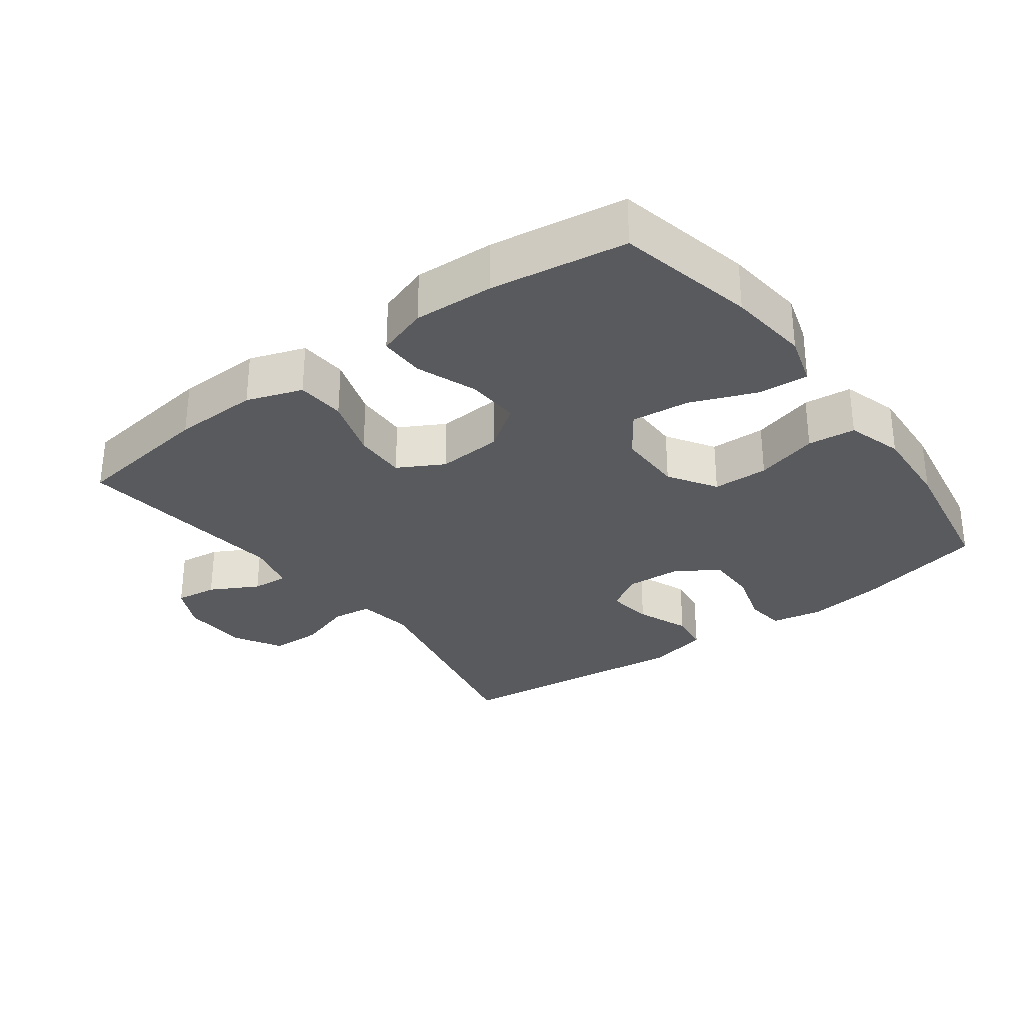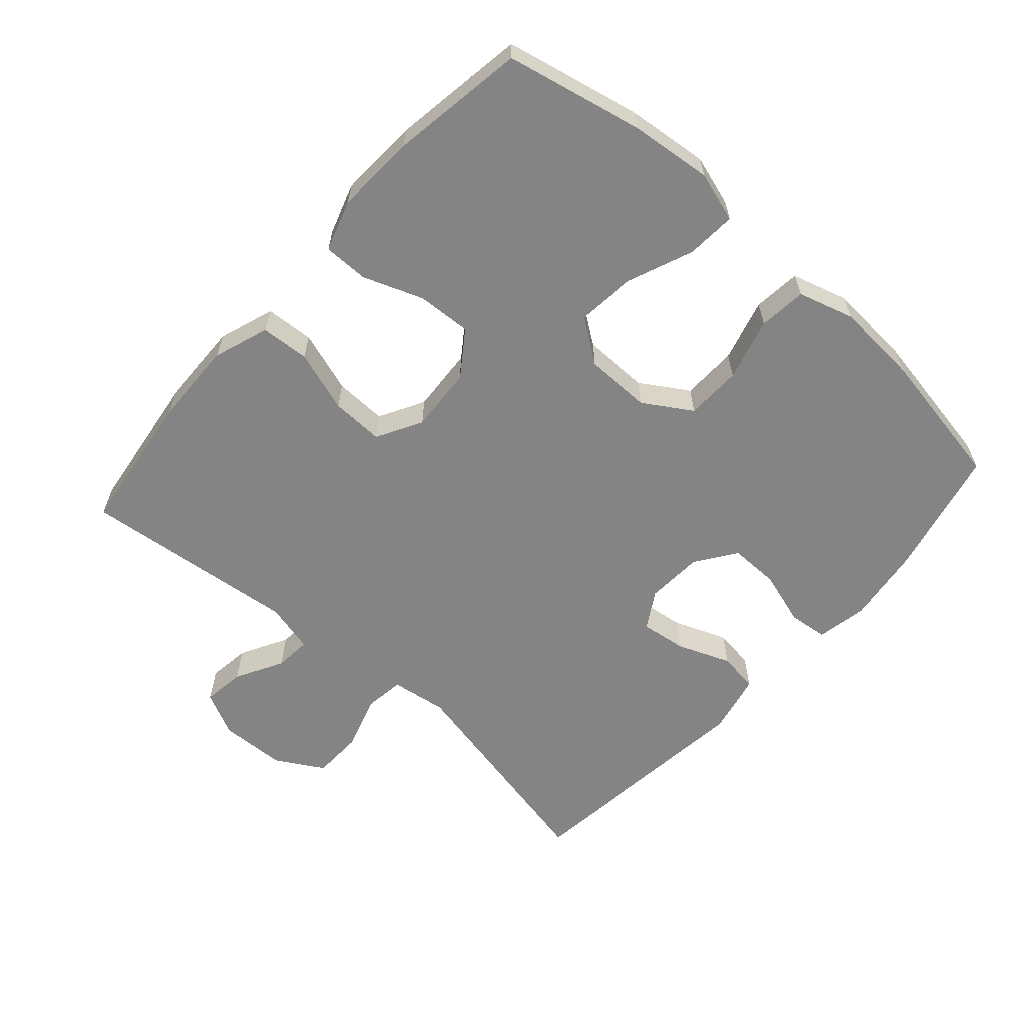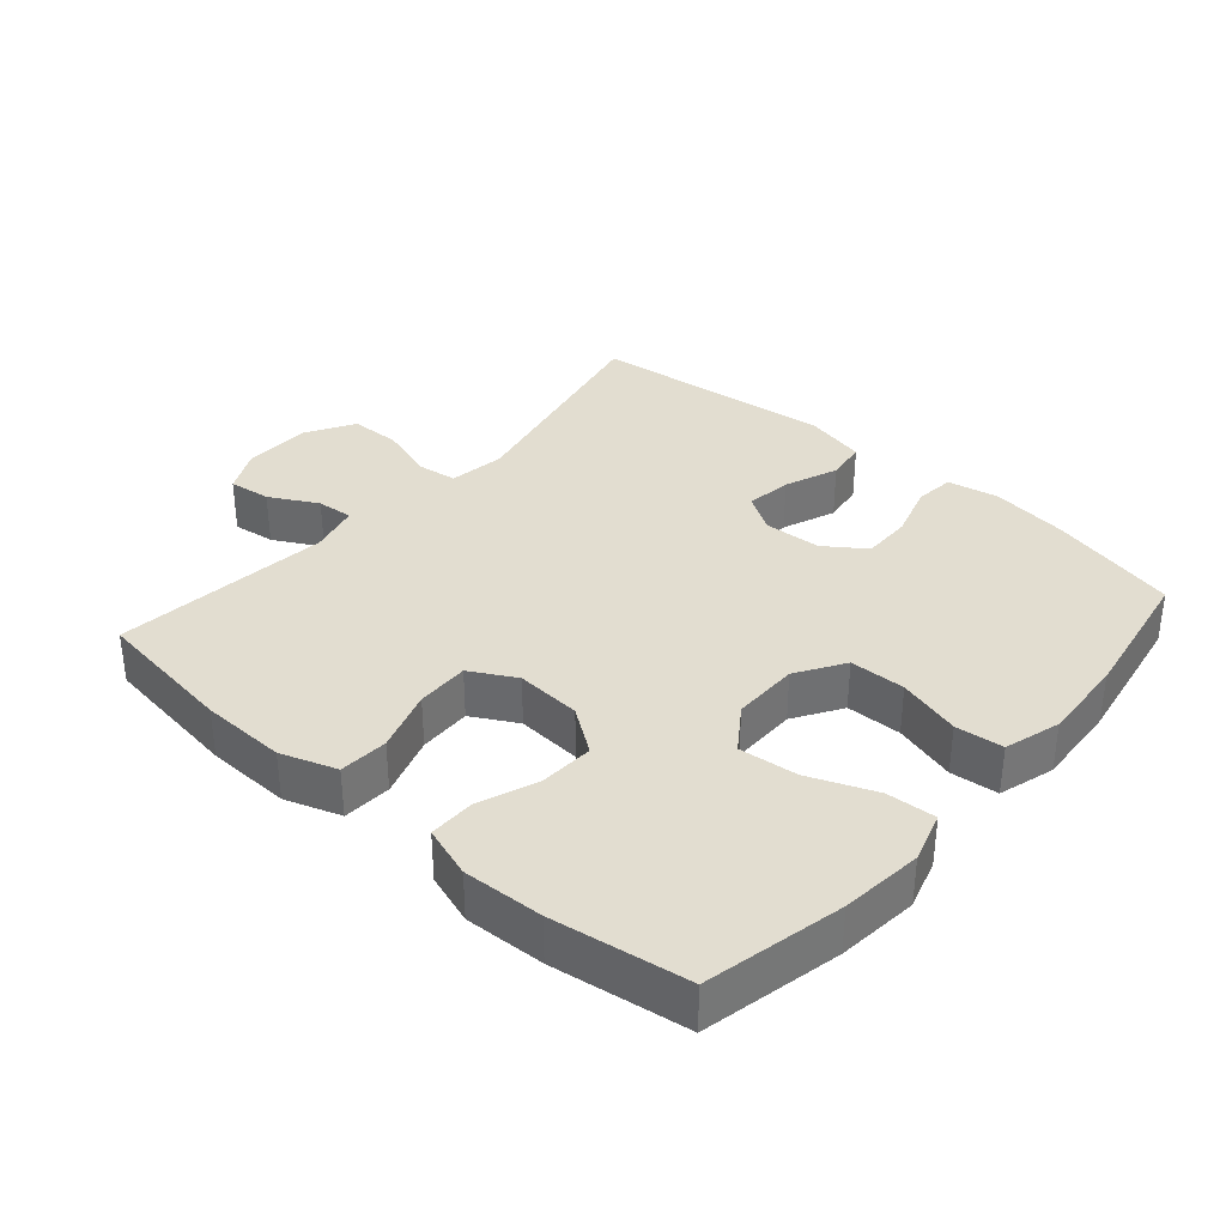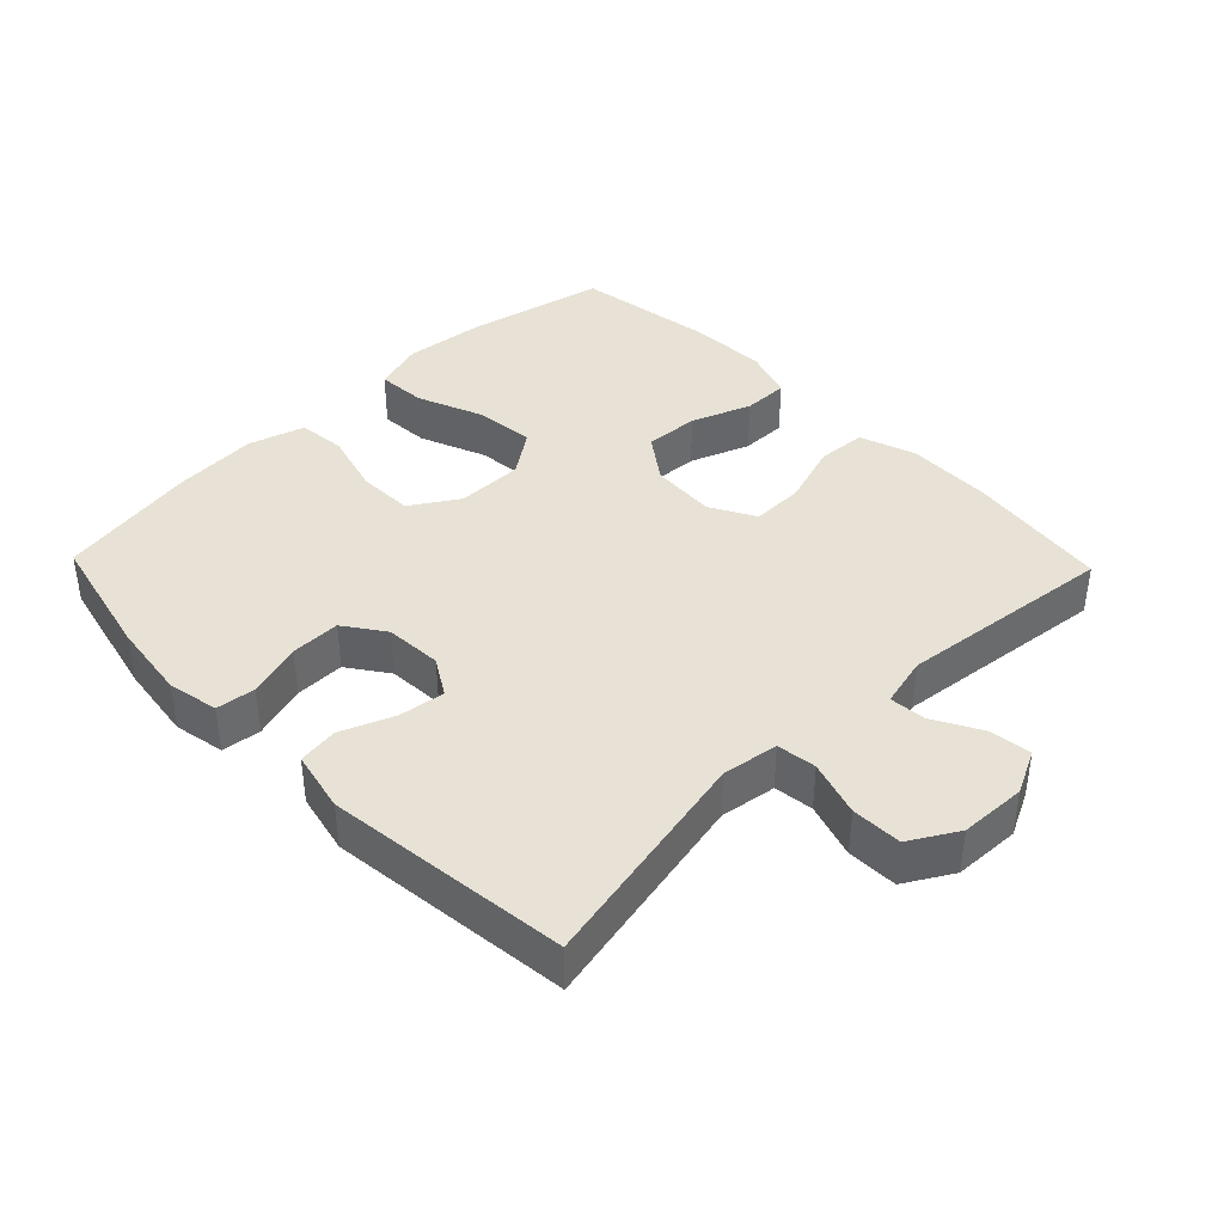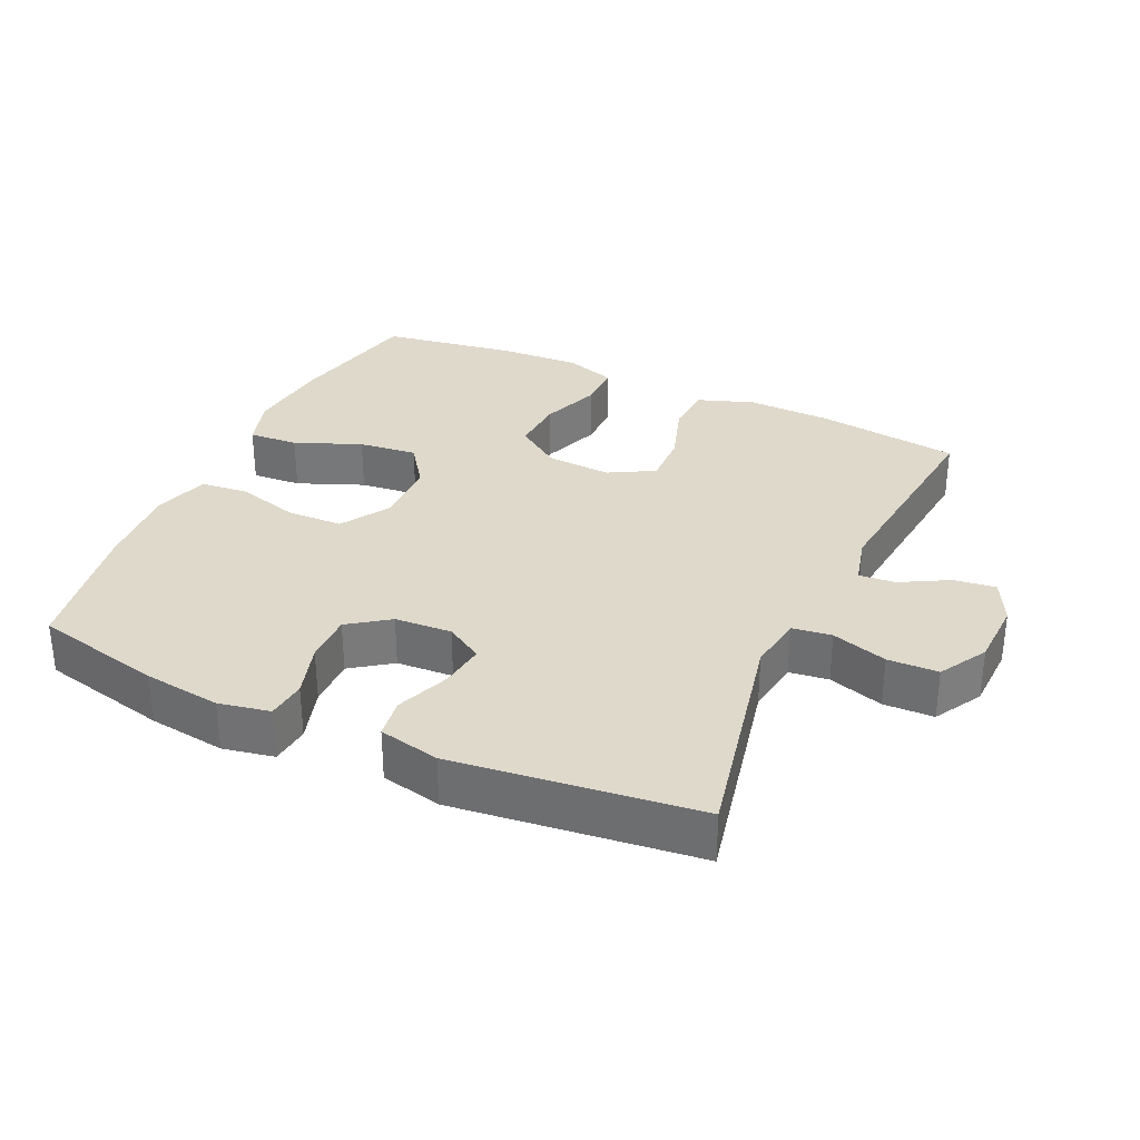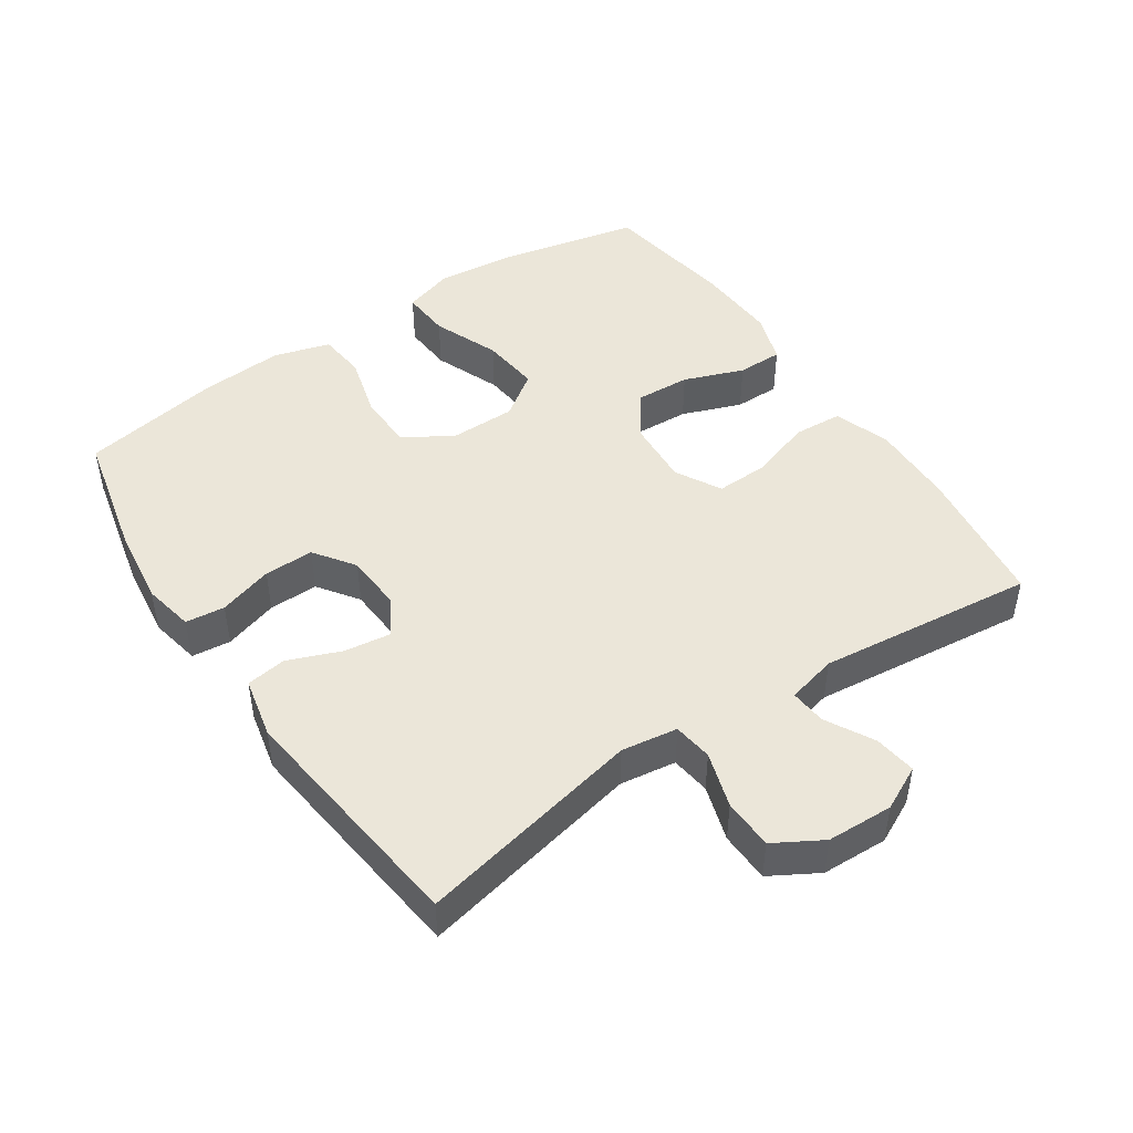
<metadata>
{"format":"obj","ext":"obj","renderer":"f3d","projection":"perspective","resolution":1024,"background":"white","views":[{"elev":-30.7,"azim":-143.2,"up":"+Y"},{"elev":-61.3,"azim":-131.6,"up":"+Y"},{"elev":35.3,"azim":-138.8,"up":"+Y"},{"elev":40.2,"azim":46.0,"up":"+Y"},{"elev":32.3,"azim":24.7,"up":"+Y"},{"elev":47.0,"azim":56.1,"up":"+Y"}]}
</metadata>
<code>
o path620
v 0.4468 0.0375 -0.1774
v 0.4657 0.0375 -0.1018
v 0.5206 0.0375 -0.1066
v 0.593 0.0375 -0.1463
v 0.6566 0.0375 -0.155
v 0.6896 0.0375 -0.08843
v 0.686 0.0375 0.01224
v 0.6441 0.0375 0.08455
v 0.5676 0.0375 0.08685
v 0.4833 0.0375 0.06075
v 0.4234 0.0375 0.0687
v 0.4109 0.0375 0.1538
v 0.4832 0.0375 0.4955
v 0.1146 0.0375 0.5393
v 0.02232 0.0375 0.5192
v 0.01353 0.0375 0.458
v 0.04528 0.0375 0.3776
v 0.0546 0.0375 0.3079
v -0.001772 0.0375 0.2737
v -0.0882 0.0375 0.279
v -0.1493 0.0375 0.3224
v -0.1483 0.0375 0.3979
v -0.123 0.0375 0.4803
v -0.1297 0.0375 0.5398
v -0.2071 0.0375 0.5552
v -0.3241 0.0375 0.5399
v -0.5188 0.0375 0.4955
v -0.556 0.0375 0.2829
v -0.5647 0.0375 0.1552
v -0.5396 0.0375 0.07047
v -0.4673 0.0375 0.06276
v -0.3721 0.0375 0.08888
v -0.2877 0.0375 0.08646
v -0.2422 0.0375 0.01398
v -0.2424 0.0375 -0.08666
v -0.2894 0.0375 -0.1527
v -0.3783 0.0375 -0.143
v -0.4787 0.0375 -0.1023
v -0.5538 0.0375 -0.097
v -0.5773 0.0375 -0.1734
v -0.5642 0.0375 -0.2968
v -0.5188 0.0375 -0.5062
v -0.3136 0.0375 -0.538
v -0.1918 0.0375 -0.5441
v -0.1143 0.0375 -0.5188
v -0.1145 0.0375 -0.45
v -0.1485 0.0375 -0.3593
v -0.1528 0.0375 -0.2771
v -0.08511 0.0375 -0.2292
v 0.01389 0.0375 -0.2229
v 0.08254 0.0375 -0.2611
v 0.08008 0.0375 -0.3409
v 0.04937 0.0375 -0.4344
v 0.05413 0.0375 -0.5082
v 0.1384 0.0375 -0.5378
v 0.2675 0.0375 -0.5347
v 0.4832 0.0375 -0.5062
v 0.4468 -0.0375 -0.1774
v 0.4657 -0.0375 -0.1018
v 0.5206 -0.0375 -0.1066
v 0.593 -0.0375 -0.1463
v 0.6566 -0.0375 -0.155
v 0.6896 -0.0375 -0.08843
v 0.686 -0.0375 0.01224
v 0.6441 -0.0375 0.08455
v 0.5676 -0.0375 0.08685
v 0.4833 -0.0375 0.06075
v 0.4234 -0.0375 0.0687
v 0.4109 -0.0375 0.1538
v 0.4832 -0.0375 0.4955
v 0.1146 -0.0375 0.5393
v 0.02232 -0.0375 0.5192
v 0.01353 -0.0375 0.458
v 0.04528 -0.0375 0.3776
v 0.0546 -0.0375 0.3079
v -0.001772 -0.0375 0.2737
v -0.0882 -0.0375 0.279
v -0.1493 -0.0375 0.3224
v -0.1483 -0.0375 0.3979
v -0.123 -0.0375 0.4803
v -0.1297 -0.0375 0.5398
v -0.2071 -0.0375 0.5552
v -0.3241 -0.0375 0.5399
v -0.5188 -0.0375 0.4955
v -0.556 -0.0375 0.2829
v -0.5647 -0.0375 0.1552
v -0.5396 -0.0375 0.07047
v -0.4673 -0.0375 0.06276
v -0.3721 -0.0375 0.08888
v -0.2877 -0.0375 0.08646
v -0.2422 -0.0375 0.01398
v -0.2424 -0.0375 -0.08666
v -0.2894 -0.0375 -0.1527
v -0.3783 -0.0375 -0.143
v -0.4787 -0.0375 -0.1023
v -0.5538 -0.0375 -0.097
v -0.5773 -0.0375 -0.1734
v -0.5642 -0.0375 -0.2968
v -0.5188 -0.0375 -0.5062
v -0.3136 -0.0375 -0.538
v -0.1918 -0.0375 -0.5441
v -0.1143 -0.0375 -0.5188
v -0.1145 -0.0375 -0.45
v -0.1485 -0.0375 -0.3593
v -0.1528 -0.0375 -0.2771
v -0.08511 -0.0375 -0.2292
v 0.01389 -0.0375 -0.2229
v 0.08254 -0.0375 -0.2611
v 0.08008 -0.0375 -0.3409
v 0.04937 -0.0375 -0.4344
v 0.05413 -0.0375 -0.5082
v 0.1384 -0.0375 -0.5378
v 0.2675 -0.0375 -0.5347
v 0.4832 -0.0375 -0.5062
v -0.3136 0.0375 -0.538
v -0.1918 0.0375 -0.5441
v -0.1143 0.0375 -0.5188
v -0.1143 0.0375 -0.5188
v 0.05413 0.0375 -0.5082
v 0.05413 0.0375 -0.5082
v 0.1384 0.0375 -0.5378
v 0.2675 0.0375 -0.5347
v -0.5188 0.0375 -0.5062
v -0.5188 0.0375 -0.5062
v -0.1145 0.0375 -0.45
v 0.4832 0.0375 -0.5062
v 0.4832 0.0375 -0.5062
v 0.04937 0.0375 -0.4344
v -0.1485 0.0375 -0.3593
v 0.08008 0.0375 -0.3409
v -0.5642 0.0375 -0.2968
v -0.1528 0.0375 -0.2771
v 0.08254 0.0375 -0.2611
v 0.08254 0.0375 -0.2611
v 0.4468 0.0375 -0.1774
v -0.5773 0.0375 -0.1734
v -0.08511 0.0375 -0.2292
v 0.01389 0.0375 -0.2229
v 0.4657 0.0375 -0.1018
v 0.4657 0.0375 -0.1018
v -0.5538 0.0375 -0.097
v -0.5538 0.0375 -0.097
v -0.2894 0.0375 -0.1527
v -0.2894 0.0375 -0.1527
v -0.3783 0.0375 -0.143
v 0.593 0.0375 -0.1463
v 0.6566 0.0375 -0.155
v 0.6566 0.0375 -0.155
v 0.6896 0.0375 -0.08843
v -0.2424 0.0375 -0.08666
v 0.5206 0.0375 -0.1066
v -0.4787 0.0375 -0.1023
v 0.686 0.0375 0.01224
v -0.2422 0.0375 0.01398
v 0.6441 0.0375 0.08455
v -0.2877 0.0375 0.08646
v 0.4833 0.0375 0.06075
v 0.4234 0.0375 0.0687
v 0.4234 0.0375 0.0687
v 0.5676 0.0375 0.08685
v -0.5396 0.0375 0.07047
v -0.5396 0.0375 0.07047
v -0.4673 0.0375 0.06276
v -0.3721 0.0375 0.08888
v 0.4109 0.0375 0.1538
v -0.5647 0.0375 0.1552
v -0.556 0.0375 0.2829
v -0.001772 0.0375 0.2737
v -0.0882 0.0375 0.279
v 0.0546 0.0375 0.3079
v 0.0546 0.0375 0.3079
v -0.1493 0.0375 0.3224
v 0.04528 0.0375 0.3776
v -0.1483 0.0375 0.3979
v 0.01353 0.0375 0.458
v -0.123 0.0375 0.4803
v -0.5188 0.0375 0.4955
v -0.5188 0.0375 0.4955
v 0.02232 0.0375 0.5192
v 0.02232 0.0375 0.5192
v 0.4832 0.0375 0.4955
v 0.4832 0.0375 0.4955
v -0.1297 0.0375 0.5398
v -0.1297 0.0375 0.5398
v -0.3241 0.0375 0.5399
v 0.1146 0.0375 0.5393
v -0.2071 0.0375 0.5552
v -0.3136 -0.0375 -0.538
v -0.1918 -0.0375 -0.5441
v -0.1143 -0.0375 -0.5188
v -0.1143 -0.0375 -0.5188
v 0.05413 -0.0375 -0.5082
v 0.05413 -0.0375 -0.5082
v 0.1384 -0.0375 -0.5378
v 0.2675 -0.0375 -0.5347
v -0.5188 -0.0375 -0.5062
v -0.5188 -0.0375 -0.5062
v -0.1145 -0.0375 -0.45
v 0.4832 -0.0375 -0.5062
v 0.4832 -0.0375 -0.5062
v 0.04937 -0.0375 -0.4344
v -0.1485 -0.0375 -0.3593
v 0.08008 -0.0375 -0.3409
v -0.5642 -0.0375 -0.2968
v -0.1528 -0.0375 -0.2771
v 0.08254 -0.0375 -0.2611
v 0.08254 -0.0375 -0.2611
v 0.4468 -0.0375 -0.1774
v -0.5773 -0.0375 -0.1734
v -0.08511 -0.0375 -0.2292
v 0.01389 -0.0375 -0.2229
v 0.4657 -0.0375 -0.1018
v 0.4657 -0.0375 -0.1018
v -0.5538 -0.0375 -0.097
v -0.5538 -0.0375 -0.097
v -0.2894 -0.0375 -0.1527
v -0.2894 -0.0375 -0.1527
v -0.3783 -0.0375 -0.143
v 0.593 -0.0375 -0.1463
v 0.6566 -0.0375 -0.155
v 0.6566 -0.0375 -0.155
v 0.6896 -0.0375 -0.08843
v -0.2424 -0.0375 -0.08666
v 0.5206 -0.0375 -0.1066
v -0.4787 -0.0375 -0.1023
v 0.686 -0.0375 0.01224
v -0.2422 -0.0375 0.01398
v 0.6441 -0.0375 0.08455
v -0.2877 -0.0375 0.08646
v 0.4833 -0.0375 0.06075
v 0.4234 -0.0375 0.0687
v 0.4234 -0.0375 0.0687
v 0.5676 -0.0375 0.08685
v -0.5396 -0.0375 0.07047
v -0.5396 -0.0375 0.07047
v -0.4673 -0.0375 0.06276
v -0.3721 -0.0375 0.08888
v 0.4109 -0.0375 0.1538
v -0.5647 -0.0375 0.1552
v -0.556 -0.0375 0.2829
v -0.001772 -0.0375 0.2737
v -0.0882 -0.0375 0.279
v 0.0546 -0.0375 0.3079
v 0.0546 -0.0375 0.3079
v -0.1493 -0.0375 0.3224
v 0.04528 -0.0375 0.3776
v -0.1483 -0.0375 0.3979
v 0.01353 -0.0375 0.458
v -0.123 -0.0375 0.4803
v -0.5188 -0.0375 0.4955
v -0.5188 -0.0375 0.4955
v 0.02232 -0.0375 0.5192
v 0.02232 -0.0375 0.5192
v 0.4832 -0.0375 0.4955
v 0.4832 -0.0375 0.4955
v -0.1297 -0.0375 0.5398
v -0.1297 -0.0375 0.5398
v -0.3241 -0.0375 0.5399
v 0.1146 -0.0375 0.5393
v -0.2071 -0.0375 0.5552
f 239 237 240
f 204 218 209
f 259 246 243
f 246 259 248
f 241 227 211
f 236 239 234
f 224 230 212
f 231 243 241
f 202 188 189
f 237 229 245
f 259 243 254
f 242 229 227
f 212 206 208
f 203 201 194
f 205 216 202
f 233 224 226
f 209 218 225
f 188 204 196
f 256 260 249
f 210 223 205
f 206 231 211
f 245 229 242
f 216 205 223
f 231 241 211
f 237 239 236
f 188 216 218
f 211 227 210
f 195 203 194
f 231 212 230
f 202 189 198
f 227 223 210
f 194 201 192
f 208 206 203
f 208 195 199
f 219 222 224
f 247 258 245
f 242 227 241
f 260 258 247
f 238 243 231
f 218 204 188
f 249 260 247
f 220 222 219
f 250 240 258
f 212 231 206
f 208 203 195
f 240 237 245
f 222 226 224
f 254 243 238
f 252 248 259
f 209 225 214
f 198 189 190
f 216 188 202
f 240 245 258
f 228 233 226
f 230 224 233
f 43 44 101 100
f 44 118 191 101
f 120 55 112 193
f 55 56 113 112
f 124 43 100 197
f 45 46 103 102
f 56 127 200 113
f 53 54 111 110
f 46 47 104 103
f 52 53 110 109
f 41 42 99 98
f 47 48 105 104
f 134 52 109 207
f 57 1 58 114
f 40 41 98 97
f 48 49 106 105
f 50 51 108 107
f 49 50 107 106
f 1 140 213 58
f 142 40 97 215
f 144 37 94 217
f 4 148 221 61
f 5 6 63 62
f 35 36 93 92
f 3 4 61 60
f 38 39 96 95
f 37 38 95 94
f 2 3 60 59
f 6 7 64 63
f 34 35 92 91
f 7 8 65 64
f 33 34 91 90
f 10 159 232 67
f 9 10 67 66
f 8 9 66 65
f 162 31 88 235
f 31 32 89 88
f 11 12 69 68
f 29 30 87 86
f 32 33 90 89
f 28 29 86 85
f 19 20 77 76
f 171 19 76 244
f 20 21 78 77
f 17 18 75 74
f 21 22 79 78
f 16 17 74 73
f 22 23 80 79
f 178 28 85 251
f 180 16 73 253
f 12 182 255 69
f 23 184 257 80
f 26 27 84 83
f 14 15 72 71
f 13 14 71 70
f 25 26 83 82
f 24 25 82 81
f 166 167 164
f 131 136 145
f 186 170 173
f 173 175 186
f 168 138 154
f 163 161 166
f 151 139 157
f 158 168 170
f 129 116 115
f 164 172 156
f 186 181 170
f 169 154 156
f 139 135 133
f 130 121 128
f 132 129 143
f 160 153 151
f 136 152 145
f 115 123 131
f 183 176 187
f 137 132 150
f 133 138 158
f 172 169 156
f 143 150 132
f 158 138 168
f 164 163 166
f 115 145 143
f 138 137 154
f 122 121 130
f 158 157 139
f 129 125 116
f 154 137 150
f 121 119 128
f 135 130 133
f 135 126 122
f 146 151 149
f 174 172 185
f 169 168 154
f 187 174 185
f 165 158 170
f 145 115 131
f 176 174 187
f 147 146 149
f 177 185 167
f 139 133 158
f 135 122 130
f 167 172 164
f 149 151 153
f 181 165 170
f 179 186 175
f 136 141 152
f 125 117 116
f 143 129 115
f 167 185 172
f 155 153 160
f 157 160 151

</code>
